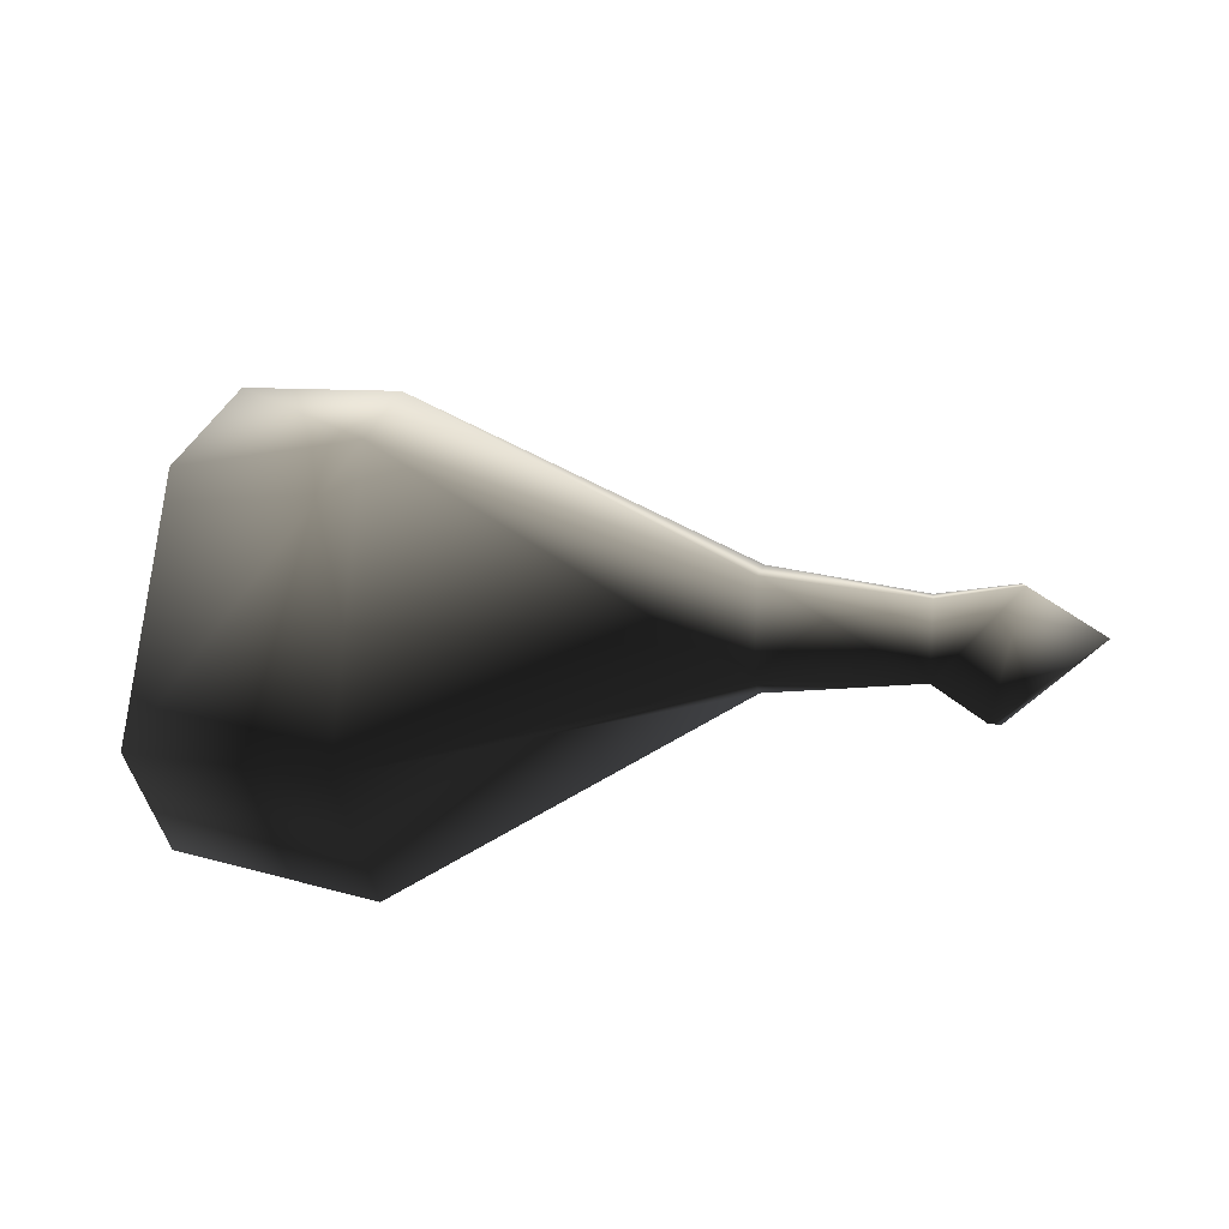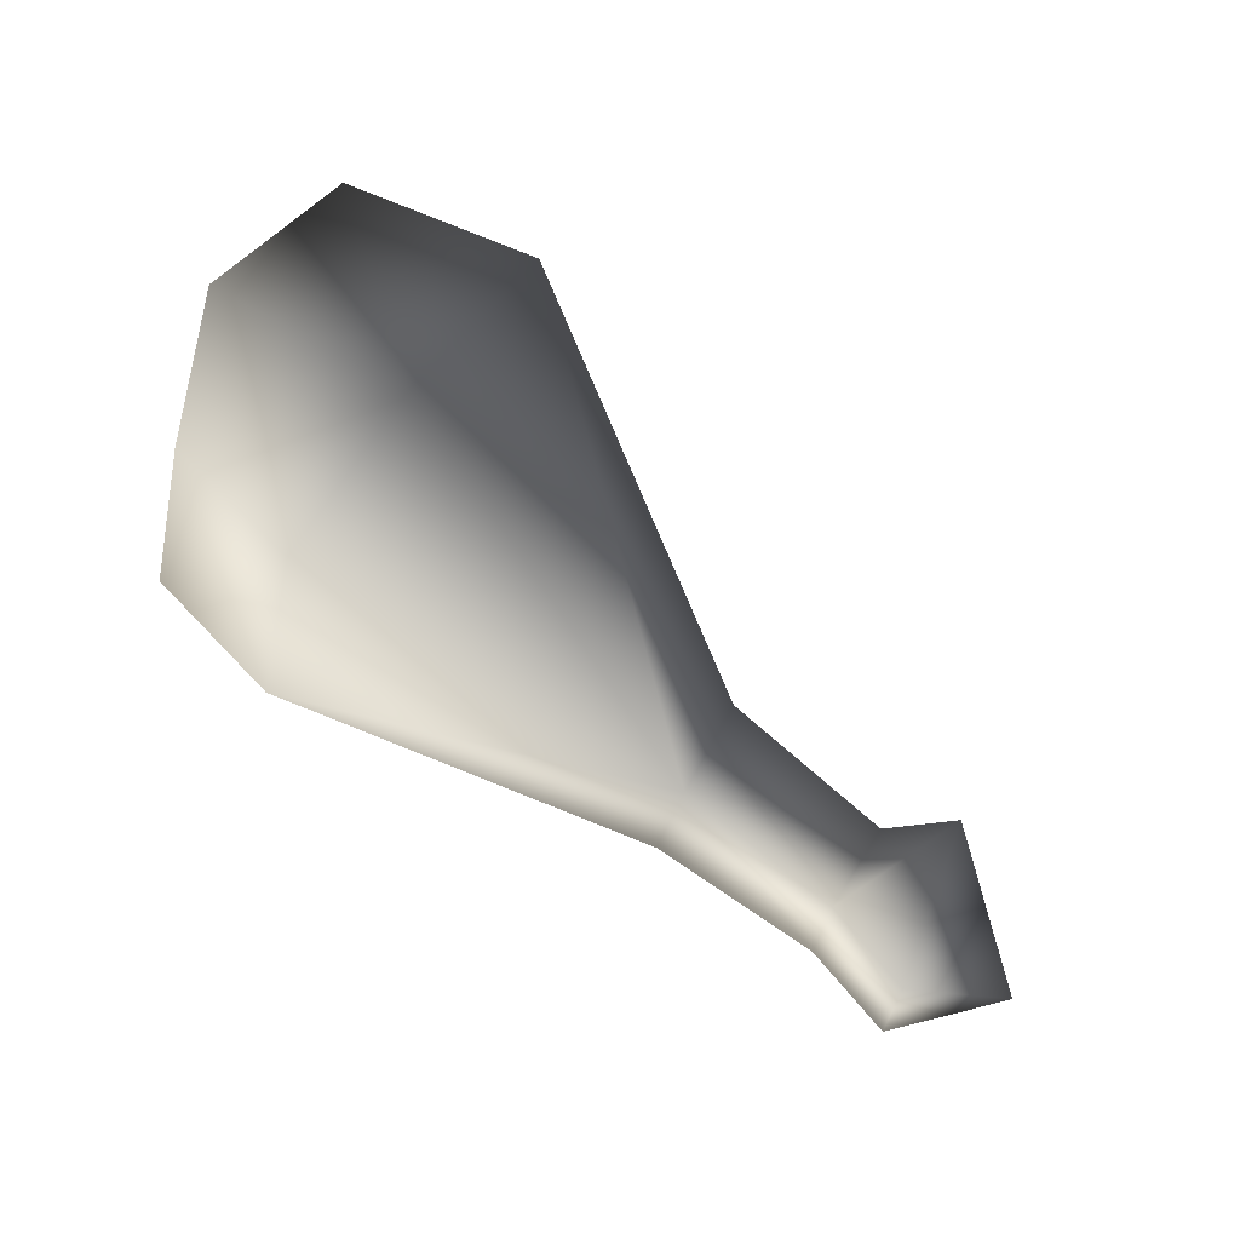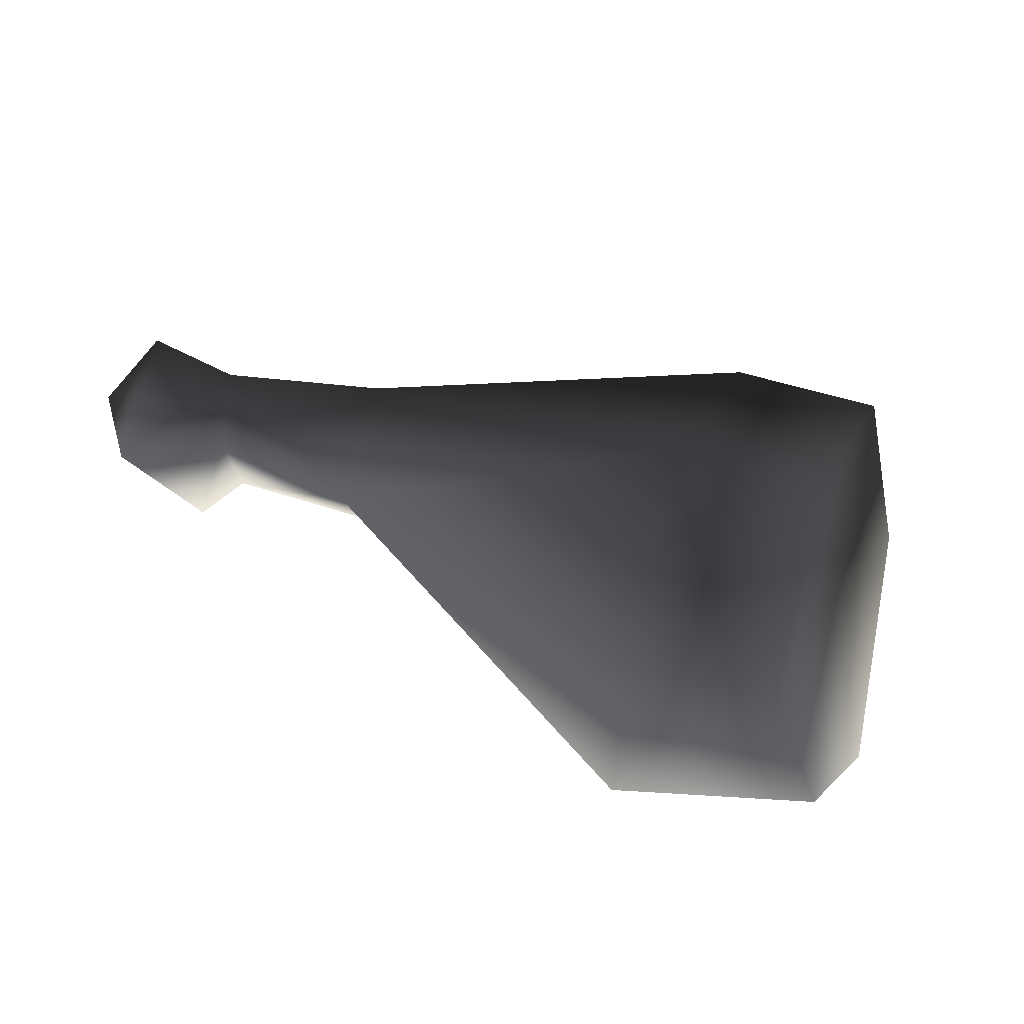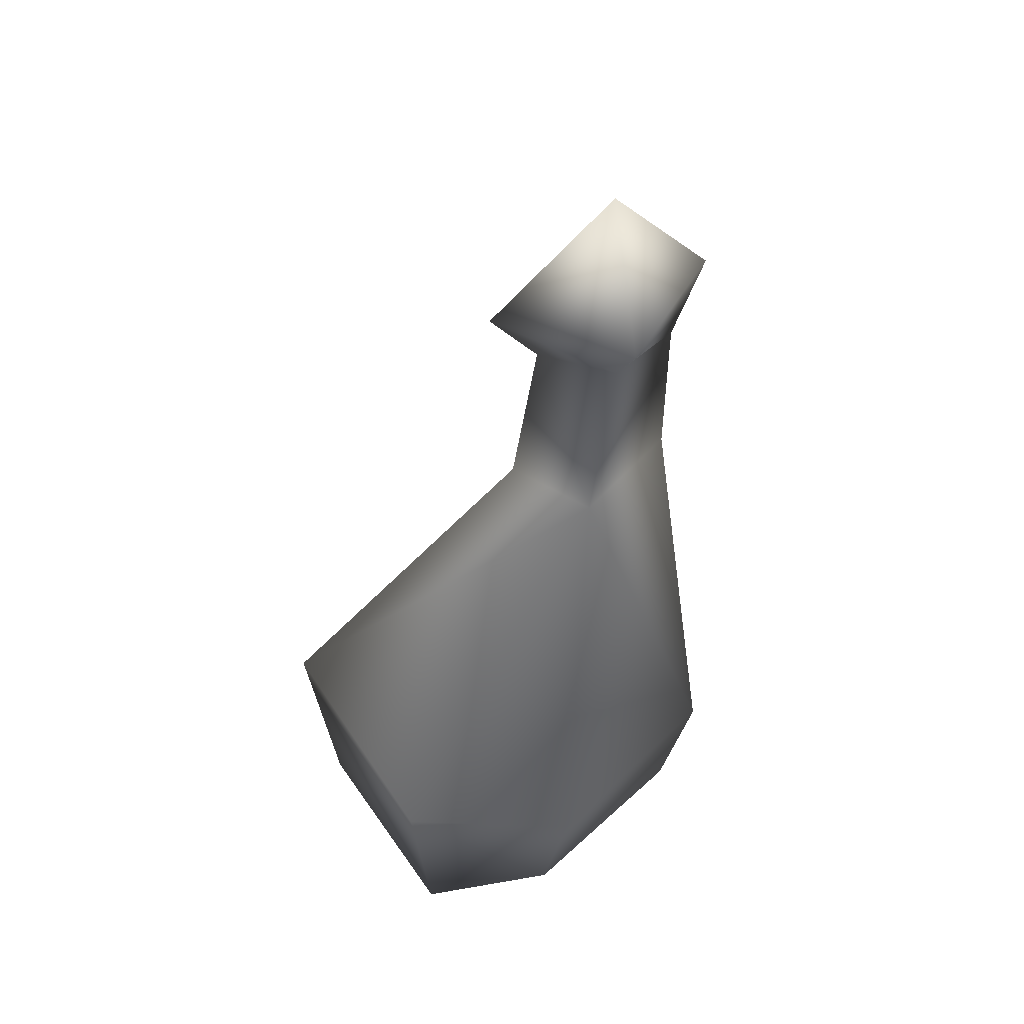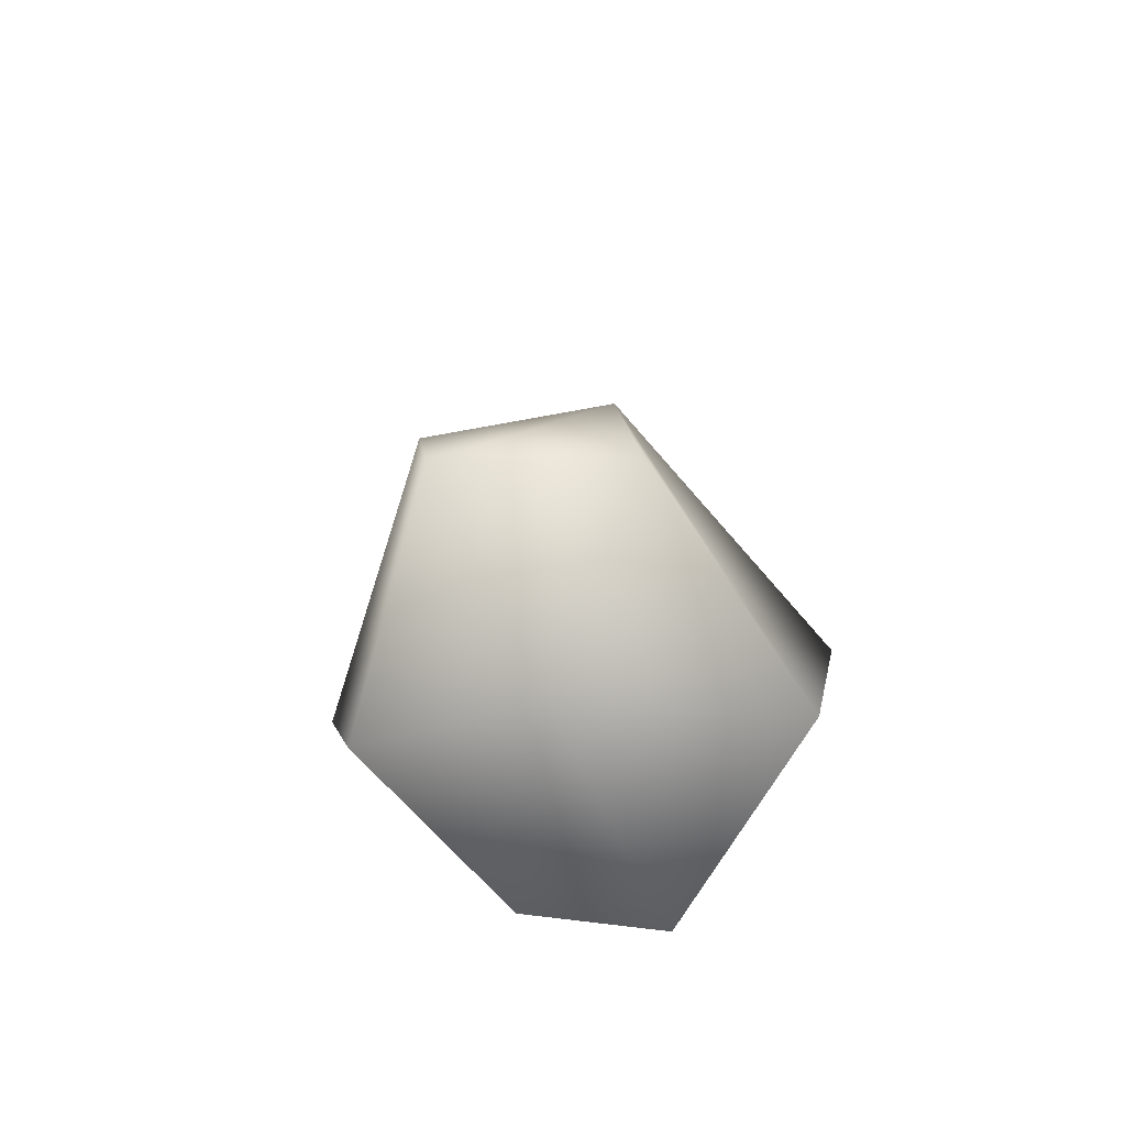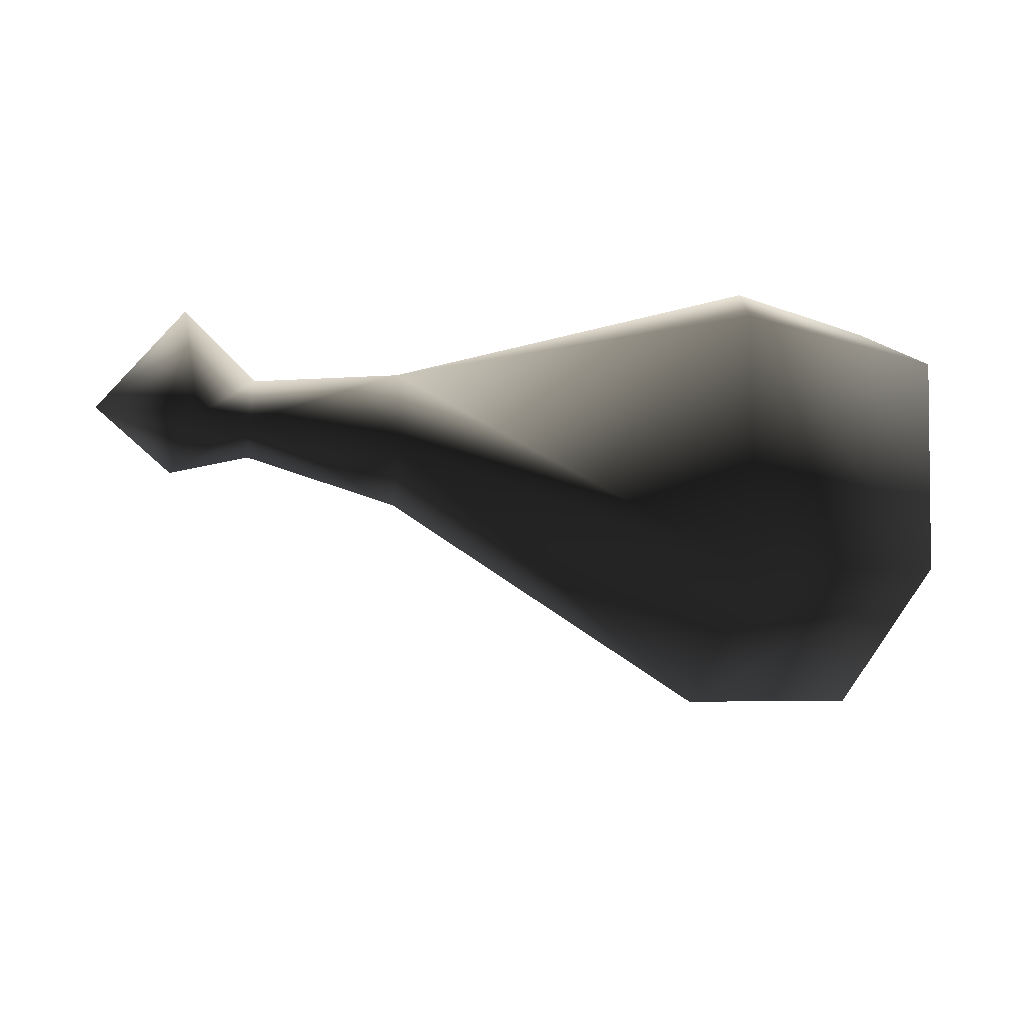
<metadata>
{"format":"obj","ext":"obj","renderer":"f3d","projection":"perspective","resolution":1024,"background":"white","views":[{"elev":-60.9,"azim":-168.7,"up":"+Z"},{"elev":-79.6,"azim":145.4,"up":"+Y"},{"elev":40.8,"azim":34.4,"up":"+Z"},{"elev":-55.6,"azim":-94.4,"up":"+Y"},{"elev":24.2,"azim":86.0,"up":"+Y"},{"elev":-72.7,"azim":5.8,"up":"+Z"}]}
</metadata>
<code>
v 0.3153 0.2942 -0.2536
v 0.2289 0.5792 -0.0007687
v 0.5559 0.3368 -0.1937
v -0.154 0.07456 0.1334
v -0.1553 0.1551 0.03254
v -0.6009 0.07469 0.1203
v -0.4268 0.06794 -0.01766
v -0.4544 -0.04745 0.1552
v -0.3663 0.06544 0.1467
v -0.3665 0.09922 0.04673
v -0.1808 0.2626 0.09831
v -0.3949 0.1284 0.2162
v -0.5113 0.1056 0.2434
v -0.5041 0.181 0.1027
v -0.3898 0.1741 0.123
v -0.1874 0.2042 0.2334
v 0.2947 0.2091 0.3393
v 0.2125 0.5359 0.226
v 0.4731 0.2722 0.3143
v 0.4033 0.5819 0.2192
v 0.4525 0.5949 -0.01368
v 0.48 0.3238 0.09468
v 0.5265 0.08238 0.1329
v 0.5934 0.09497 -0.03546
v 0.3573 0.009576 0.1493
v 0.3487 -0.006294 -0.07447
g HAUNCH
o HAUNCH0
f 1 2 3
f 4 5 1
f 1 5 2
f 6 7 8
f 8 7 9
f 9 7 10
f 5 11 2
f 10 11 5
f 4 10 5
f 9 10 4
f 12 9 4
f 12 8 9
f 13 8 12
f 6 8 13
f 6 13 14
f 6 14 7
f 14 13 12
f 14 12 15
f 15 12 16
f 12 4 16
f 16 4 17
f 18 17 19
f 18 16 17
f 11 16 18
f 15 16 11
f 10 15 11
f 10 14 15
f 7 14 10
f 18 19 20
f 2 18 20
f 2 11 18
f 2 20 21
f 3 2 21
f 22 23 24
f 25 26 23
f 23 26 24
f 26 3 24
f 22 24 3
f 22 3 21
f 22 21 20
f 22 20 19
f 22 19 23
f 17 23 19
f 23 17 25
f 17 4 25
f 25 4 26
f 4 1 26
f 26 1 3

</code>
